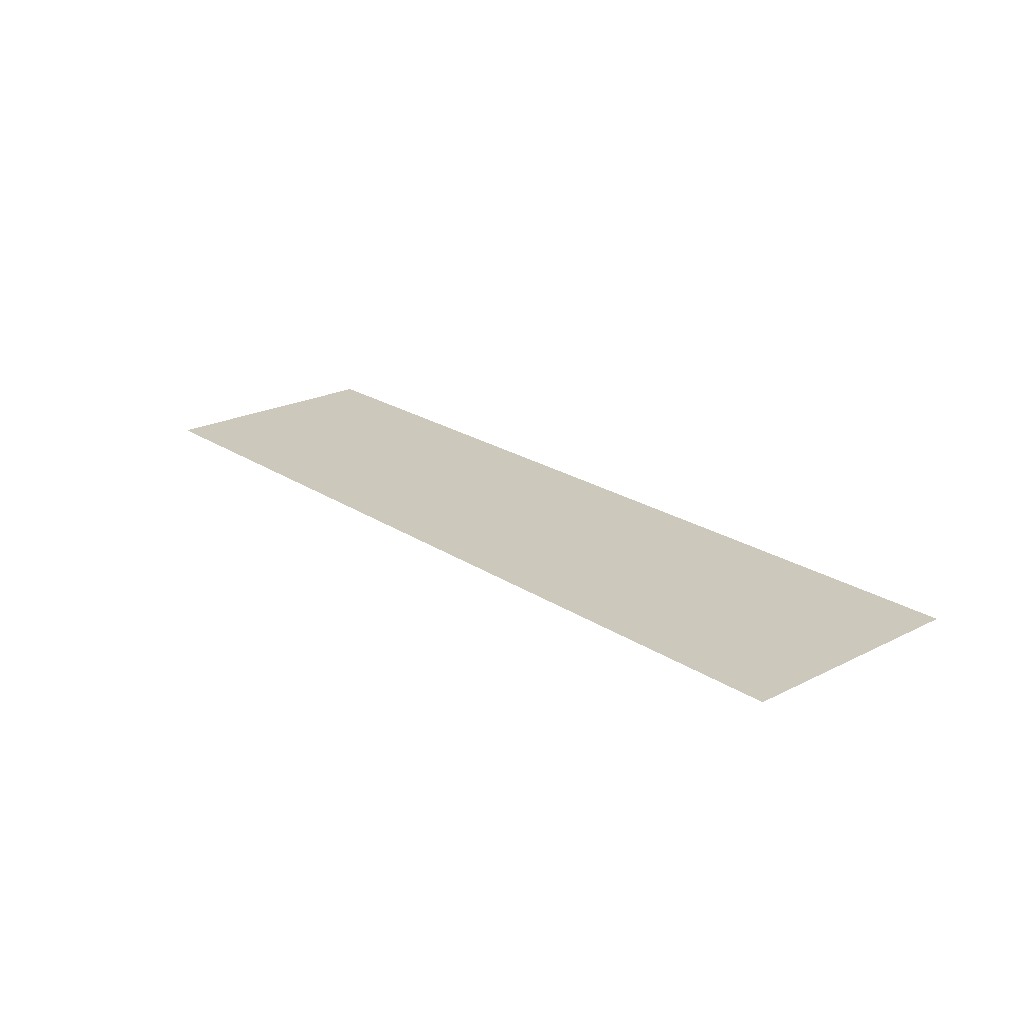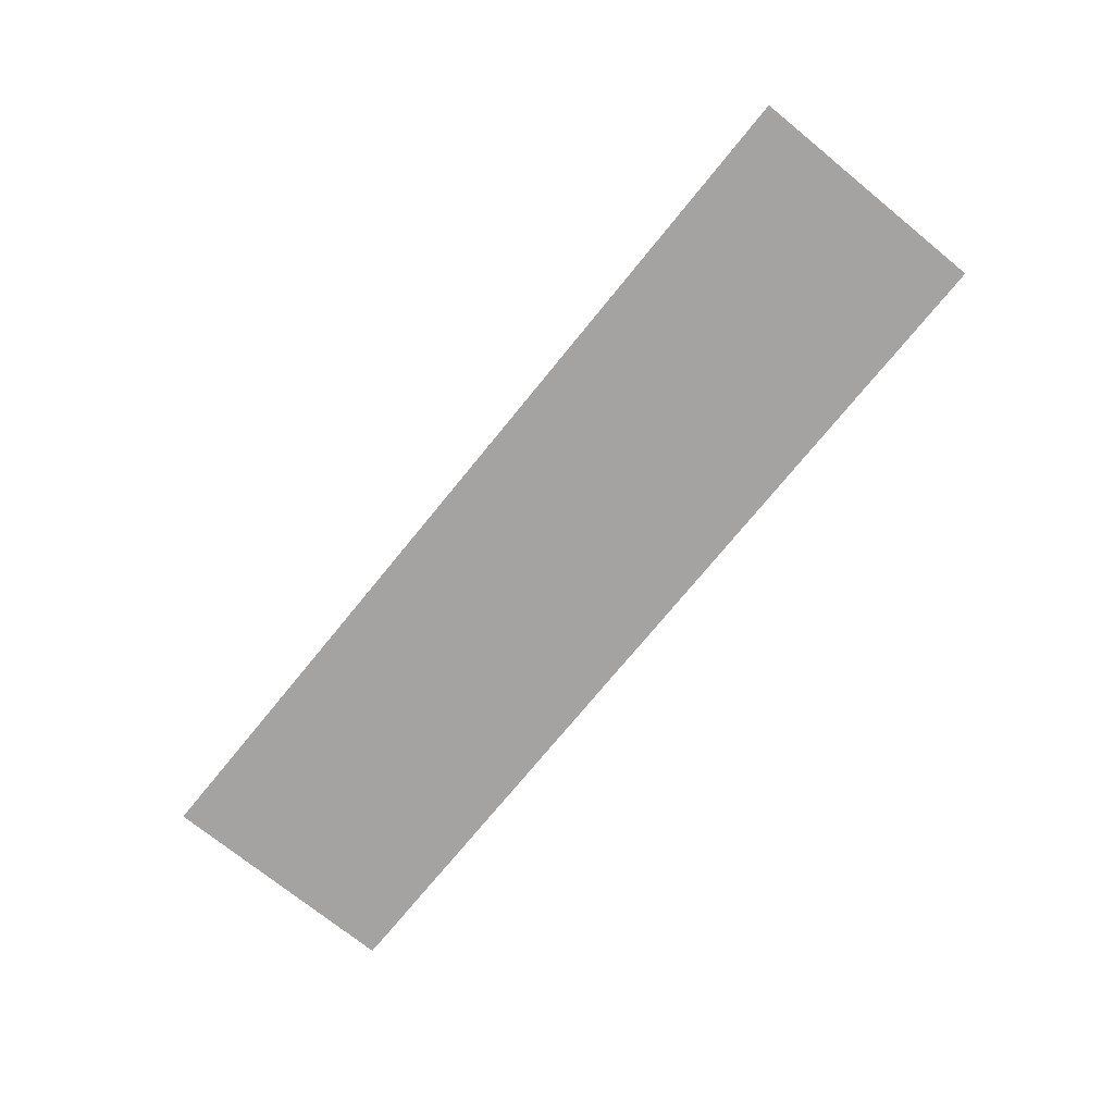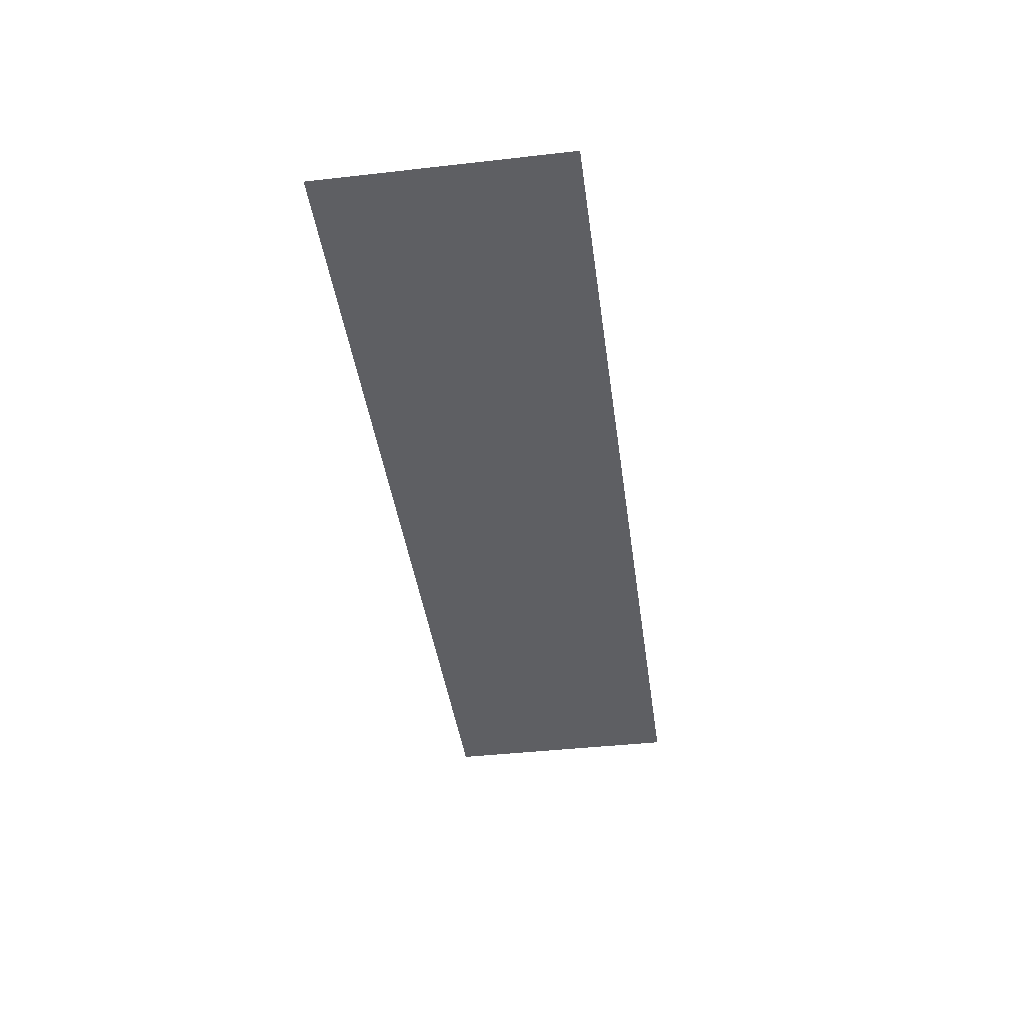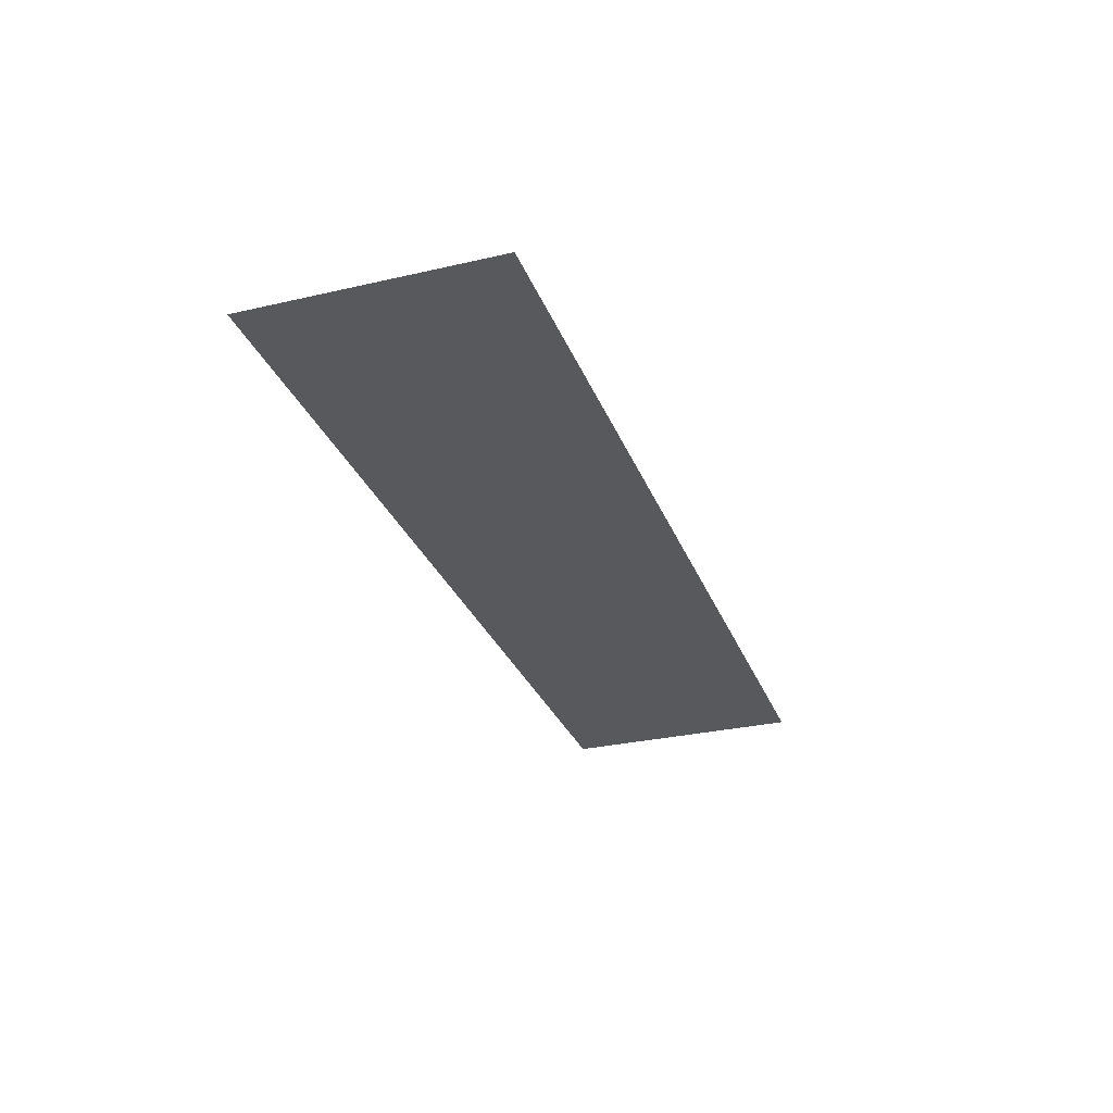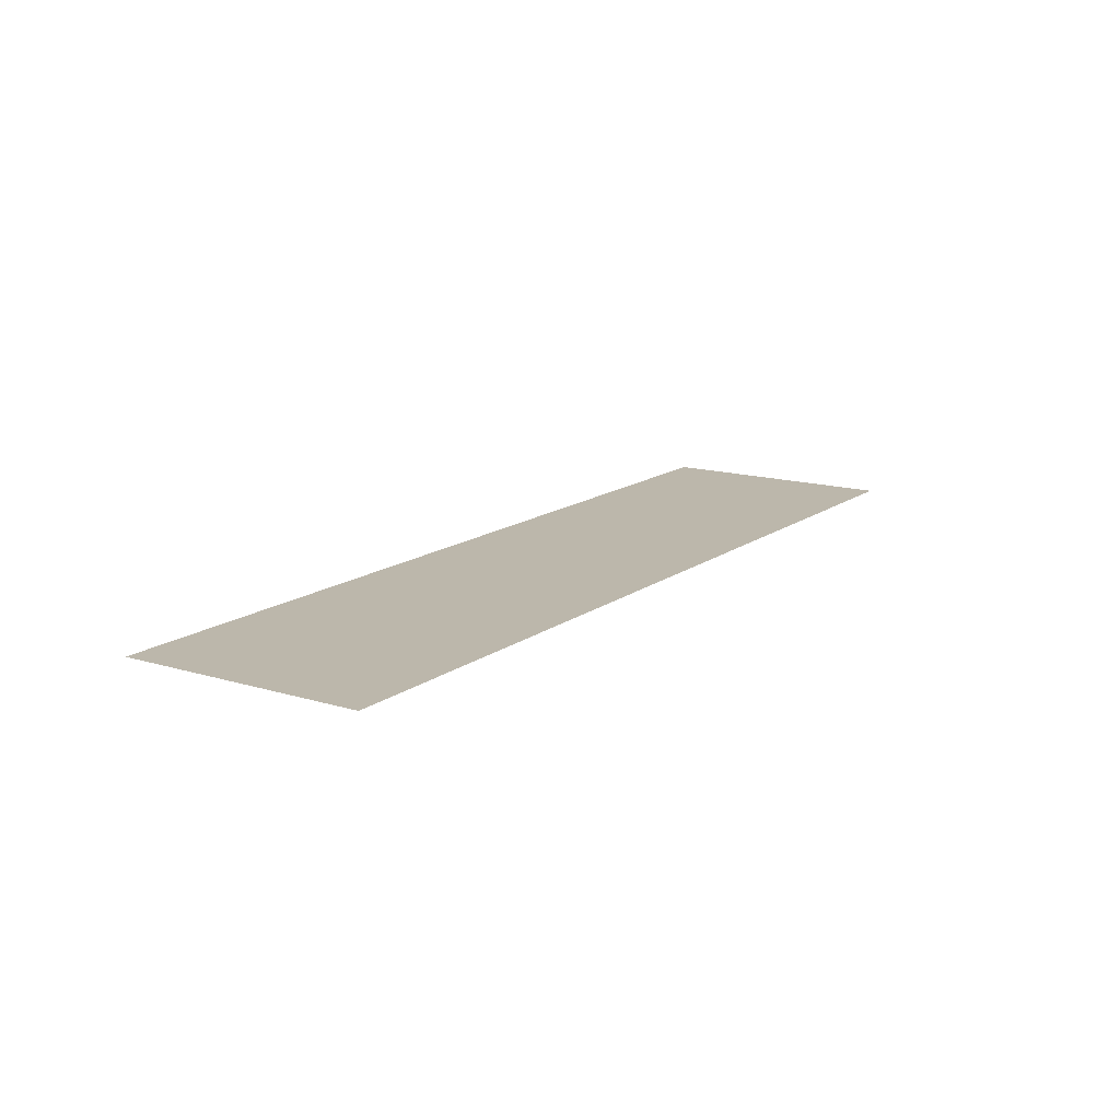
<metadata>
{"format":"obj","ext":"obj","renderer":"f3d","projection":"perspective","resolution":1024,"background":"white","views":[{"elev":22.1,"azim":48.7,"up":"+Y"},{"elev":-73.1,"azim":50.9,"up":"+Y"},{"elev":-41.6,"azim":97.8,"up":"+Y"},{"elev":-29.4,"azim":108.8,"up":"+Y"},{"elev":14.5,"azim":123.4,"up":"+Y"}]}
</metadata>
<code>
v  -1e+04 0 -7500
v  -5000 0 -7500
v  -5000 0 -1.25e+04
v  -1e+04 0 -1.25e+04
v  0 0 -7500
v  0 0 -1.25e+04
v  5000 0 -7500
v  5000 0 -1.25e+04
v  1e+04 0 -7500
v  1e+04 0 -1.25e+04
v  -5000 0 -1.75e+04
v  -1e+04 0 -1.75e+04
v  0 0 -1.75e+04
v  5000 0 -1.75e+04
v  1e+04 0 -1.75e+04
v  -1.75e+04 0 -1.25e+04
v  -1.75e+04 0 -7500
v  -1.75e+04 0 -1.75e+04
v  2e+04 0 -7500
v  2e+04 0 -1.25e+04
v  2e+04 0 -1.75e+04
g floor002
f 1 2 3 4
f 2 5 6 3
f 5 7 8 6
f 7 9 10 8
f 4 3 11 12
f 3 6 13 11
f 6 8 14 13
f 8 10 15 14
f 1 4 16 17
f 4 12 18 16
f 10 9 19 20
f 15 10 20 21

</code>
